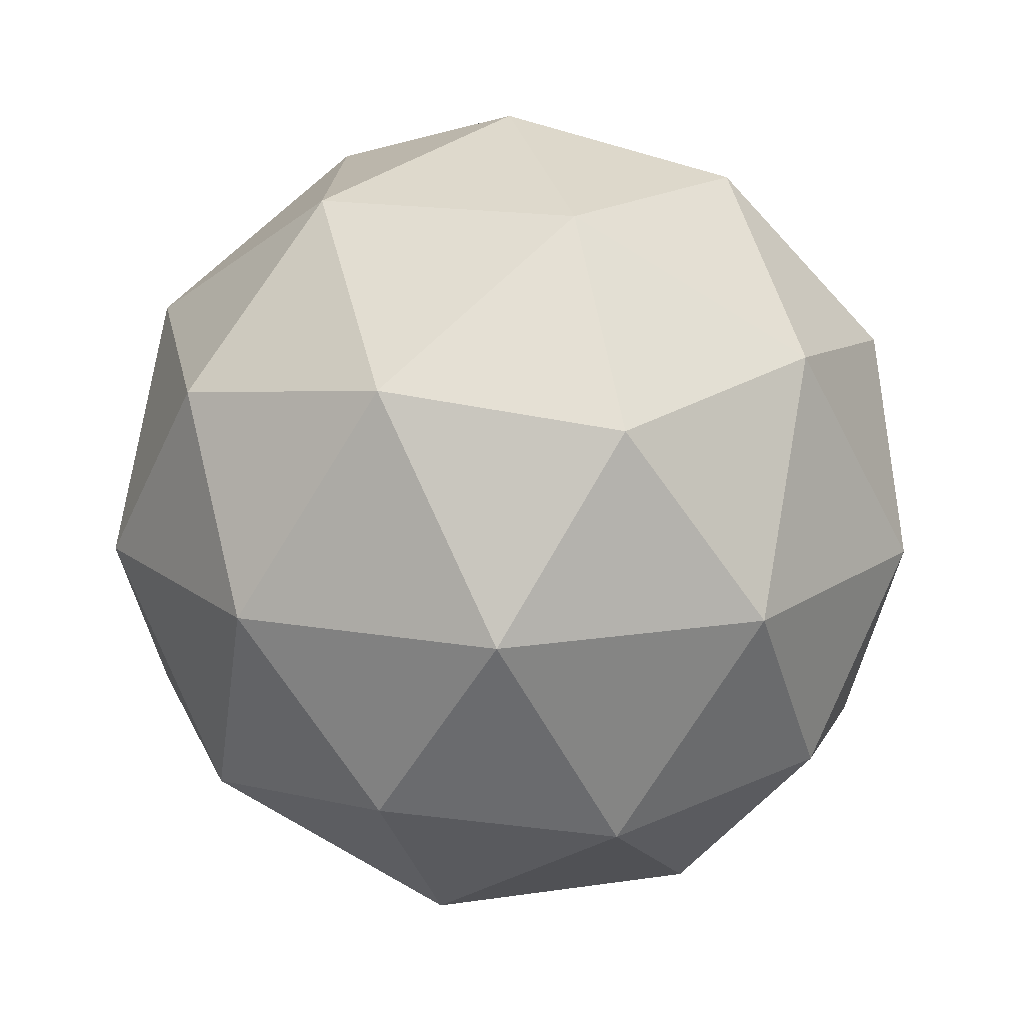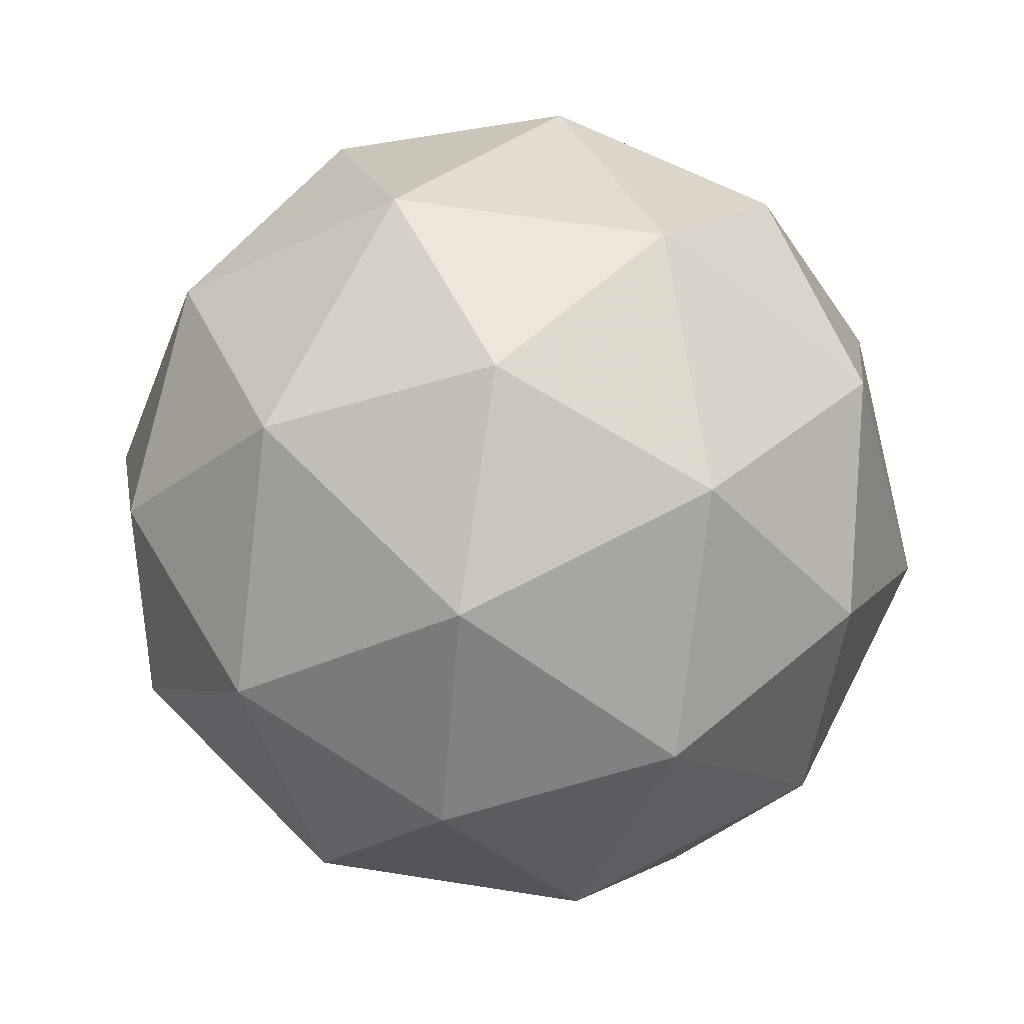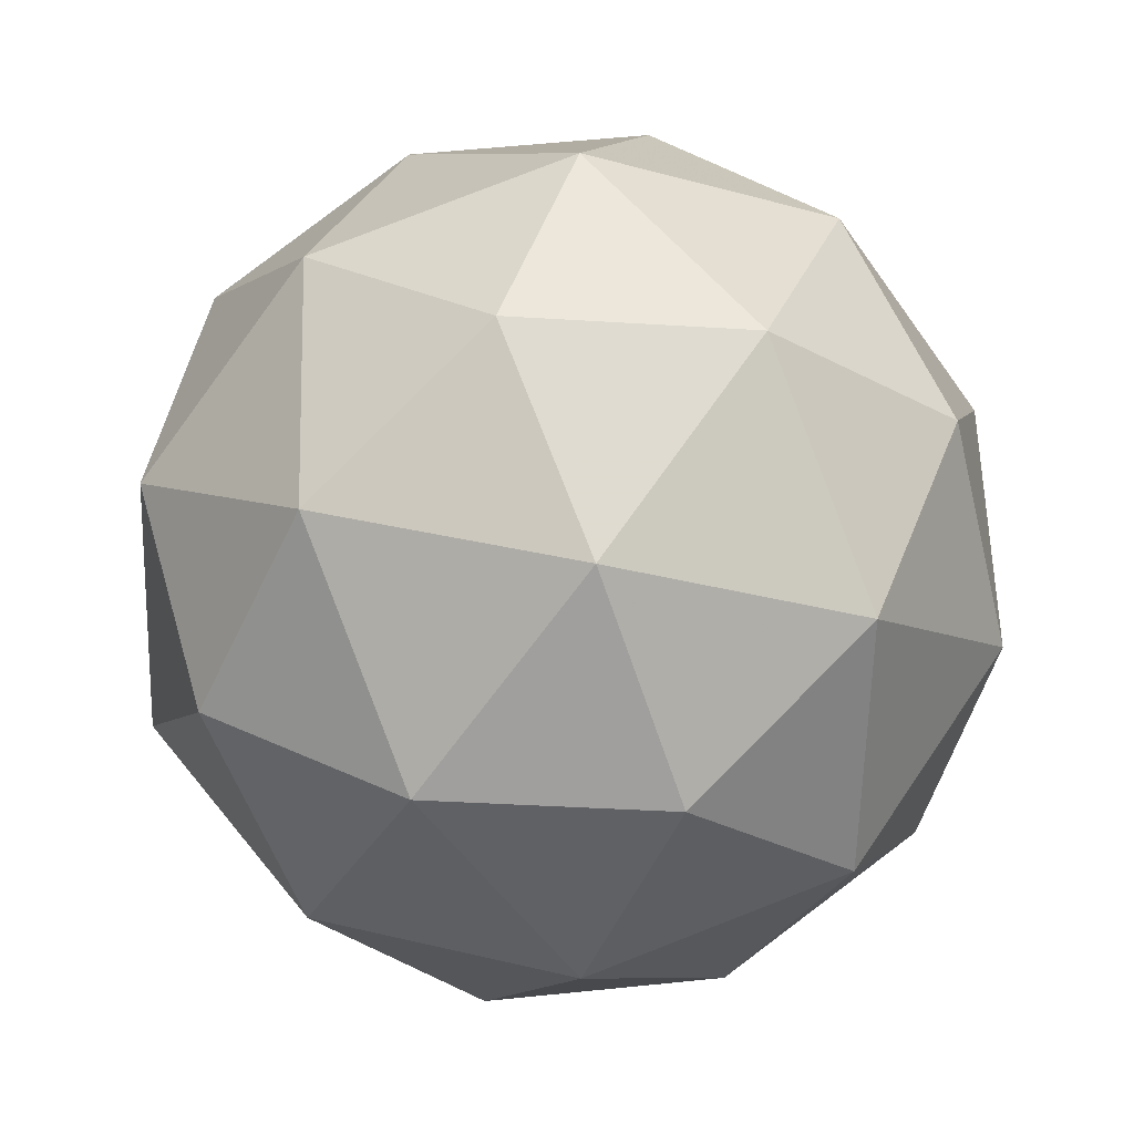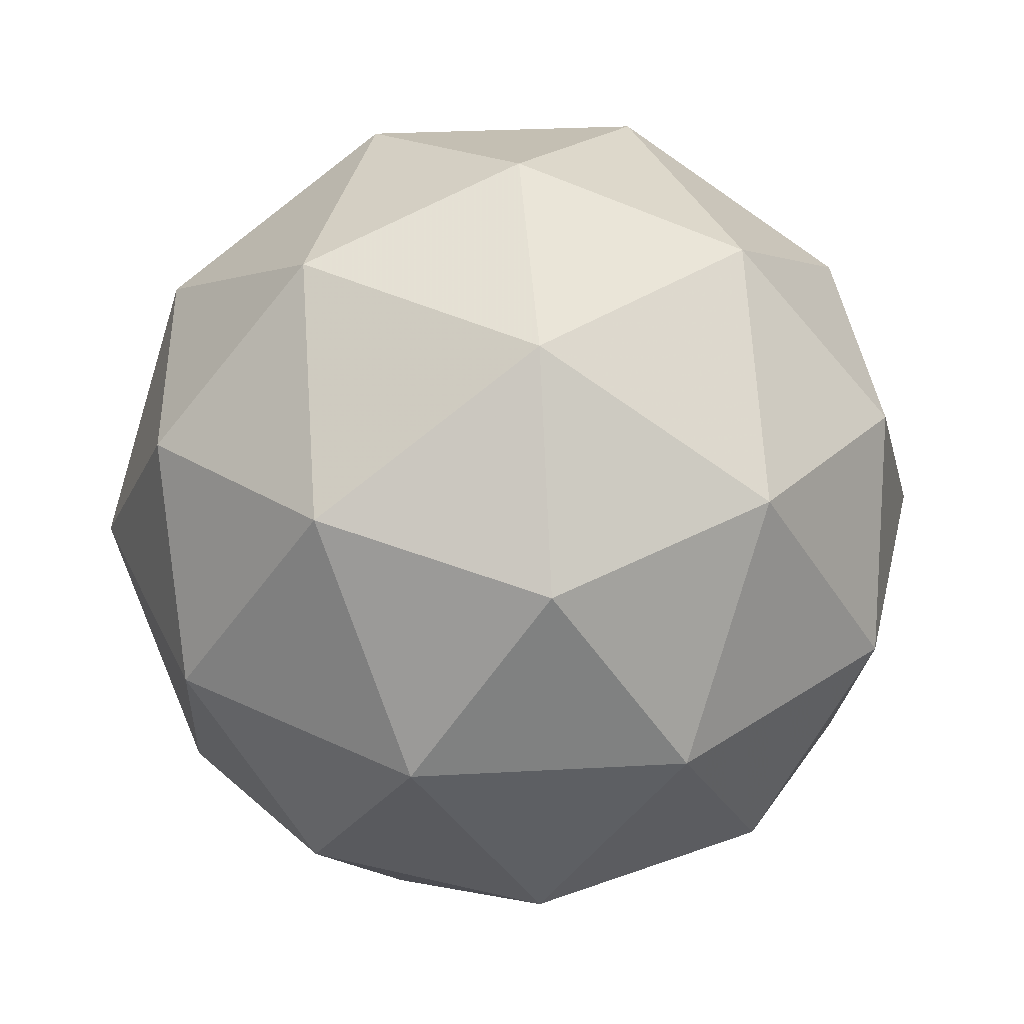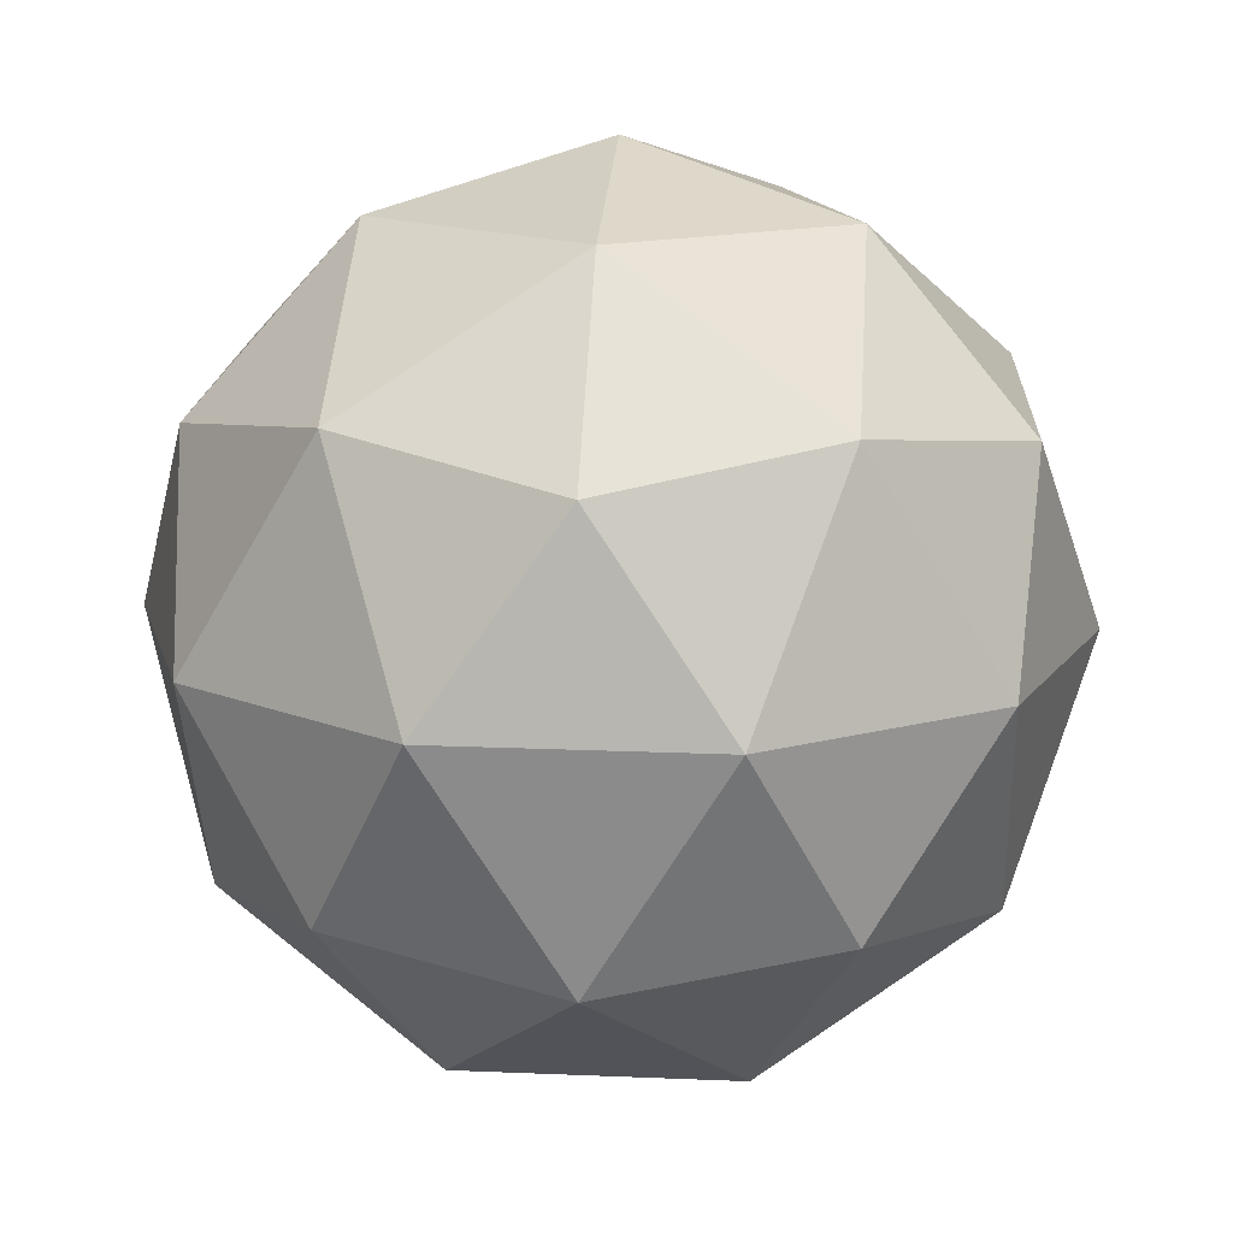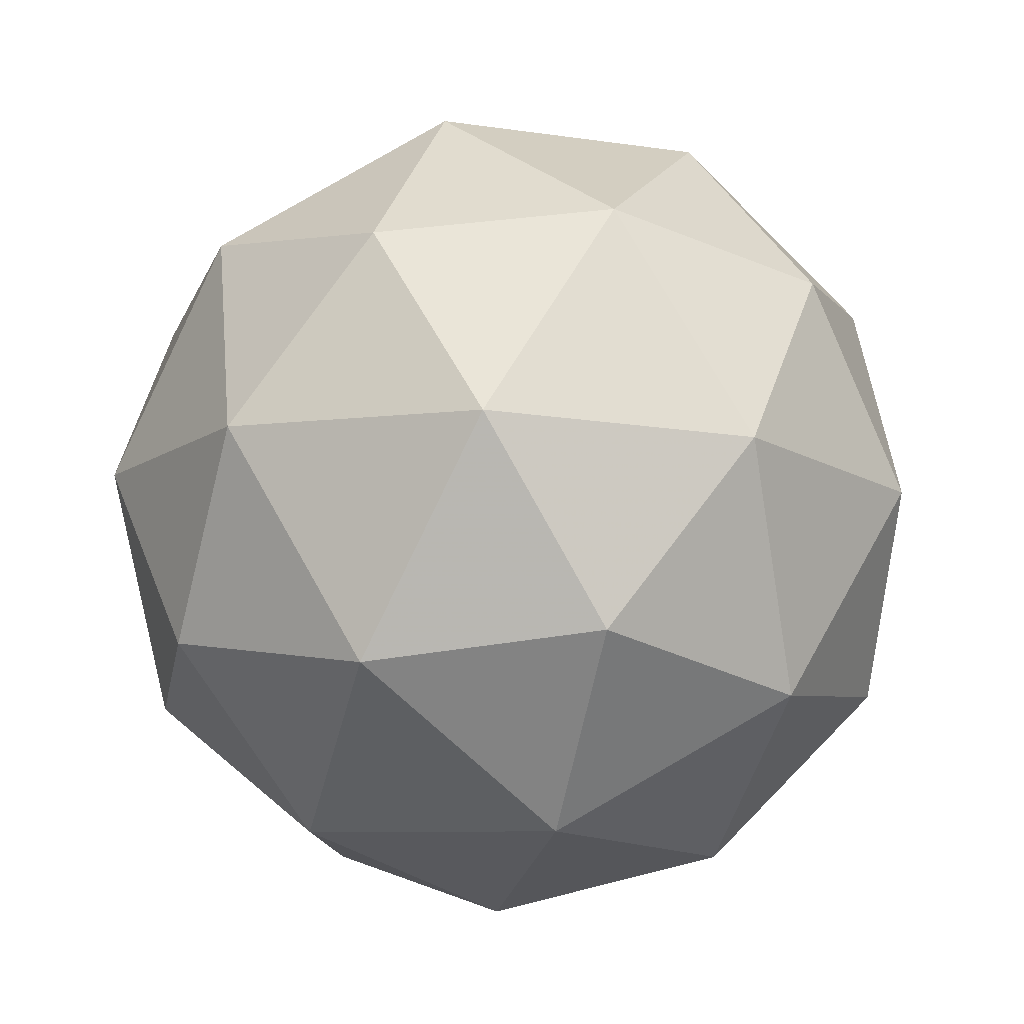
<metadata>
{"format":"obj","ext":"obj","renderer":"f3d","projection":"perspective","resolution":1024,"background":"white","views":[{"elev":15.1,"azim":-28.7,"up":"+Z"},{"elev":72.1,"azim":68.5,"up":"+Z"},{"elev":-35.7,"azim":-56.7,"up":"+Y"},{"elev":73.4,"azim":143.2,"up":"+Y"},{"elev":-47.4,"azim":-121.1,"up":"+Y"},{"elev":-12.4,"azim":-135.0,"up":"+Z"}]}
</metadata>
<code>
v 0.3924 0.3788 -0.05249
v 0.3298 0.414 -0.008683
v 0.407 0.4473 -0.005901
v 0.4626 0.3843 -0.006438
v 0.4198 0.3119 -0.009551
v 0.3378 0.3303 -0.01094
v 0.3613 0.4411 0.06445
v 0.4434 0.4227 0.06584
v 0.4513 0.339 0.06358
v 0.3742 0.3057 0.0608
v 0.3185 0.3688 0.06134
v 0.3887 0.3742 0.1074
v 0.4013 0.4195 -0.03914
v 0.356 0.3999 -0.04078
v 0.3645 0.4402 -0.01339
v 0.3238 0.3714 -0.01635
v 0.3606 0.3507 -0.0421
v 0.434 0.3824 -0.03946
v 0.4426 0.4227 -0.01207
v 0.4089 0.3399 -0.04129
v 0.4501 0.3431 -0.01422
v 0.3767 0.3114 -0.01686
v 0.3125 0.394 0.02613
v 0.3172 0.3448 0.0248
v 0.383 0.4561 0.02959
v 0.3377 0.4365 0.02796
v 0.464 0.4082 0.0301
v 0.4313 0.4453 0.03041
v 0.4435 0.3165 0.02694
v 0.4686 0.359 0.02877
v 0.3499 0.3077 0.02449
v 0.3981 0.2969 0.0253
v 0.331 0.4099 0.06912
v 0.4044 0.4417 0.07176
v 0.4573 0.3817 0.07125
v 0.4166 0.3128 0.06829
v 0.3386 0.3303 0.06697
v 0.3723 0.4131 0.09619
v 0.3471 0.3706 0.09436
v 0.4205 0.4023 0.097
v 0.4252 0.3531 0.09568
v 0.3798 0.3335 0.09404
f 1 14 13
f 2 14 16
f 1 13 18
f 1 18 20
f 1 20 17
f 2 16 23
f 3 15 25
f 4 19 27
f 5 21 29
f 6 22 31
f 2 23 26
f 3 25 28
f 4 27 30
f 5 29 32
f 6 31 24
f 7 33 38
f 8 34 40
f 9 35 41
f 10 36 42
f 11 37 39
f 39 42 12
f 39 37 42
f 37 10 42
f 42 41 12
f 42 36 41
f 36 9 41
f 41 40 12
f 41 35 40
f 35 8 40
f 40 38 12
f 40 34 38
f 34 7 38
f 38 39 12
f 38 33 39
f 33 11 39
f 24 37 11
f 24 31 37
f 31 10 37
f 32 36 10
f 32 29 36
f 29 9 36
f 30 35 9
f 30 27 35
f 27 8 35
f 28 34 8
f 28 25 34
f 25 7 34
f 26 33 7
f 26 23 33
f 23 11 33
f 31 32 10
f 31 22 32
f 22 5 32
f 29 30 9
f 29 21 30
f 21 4 30
f 27 28 8
f 27 19 28
f 19 3 28
f 25 26 7
f 25 15 26
f 15 2 26
f 23 24 11
f 23 16 24
f 16 6 24
f 17 22 6
f 17 20 22
f 20 5 22
f 20 21 5
f 20 18 21
f 18 4 21
f 18 19 4
f 18 13 19
f 13 3 19
f 16 17 6
f 16 14 17
f 14 1 17
f 13 15 3
f 13 14 15
f 14 2 15

</code>
